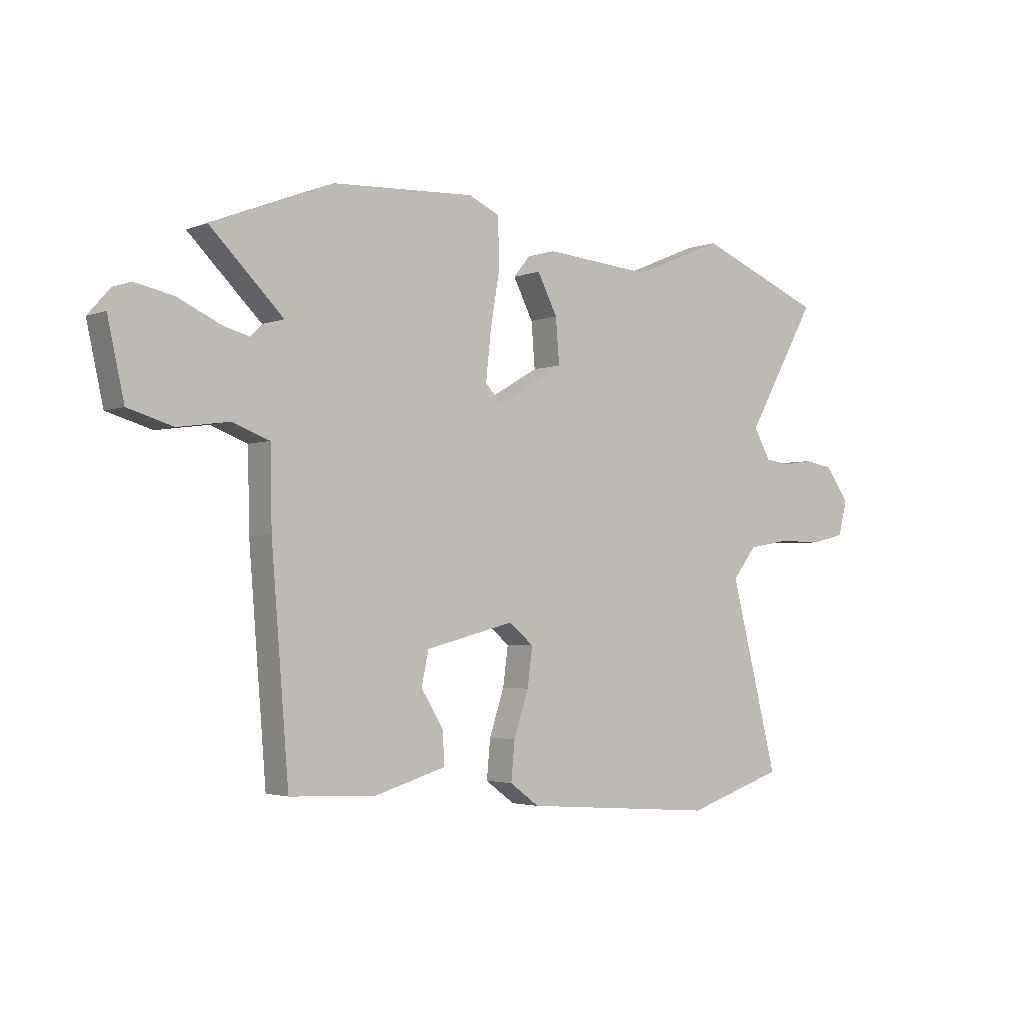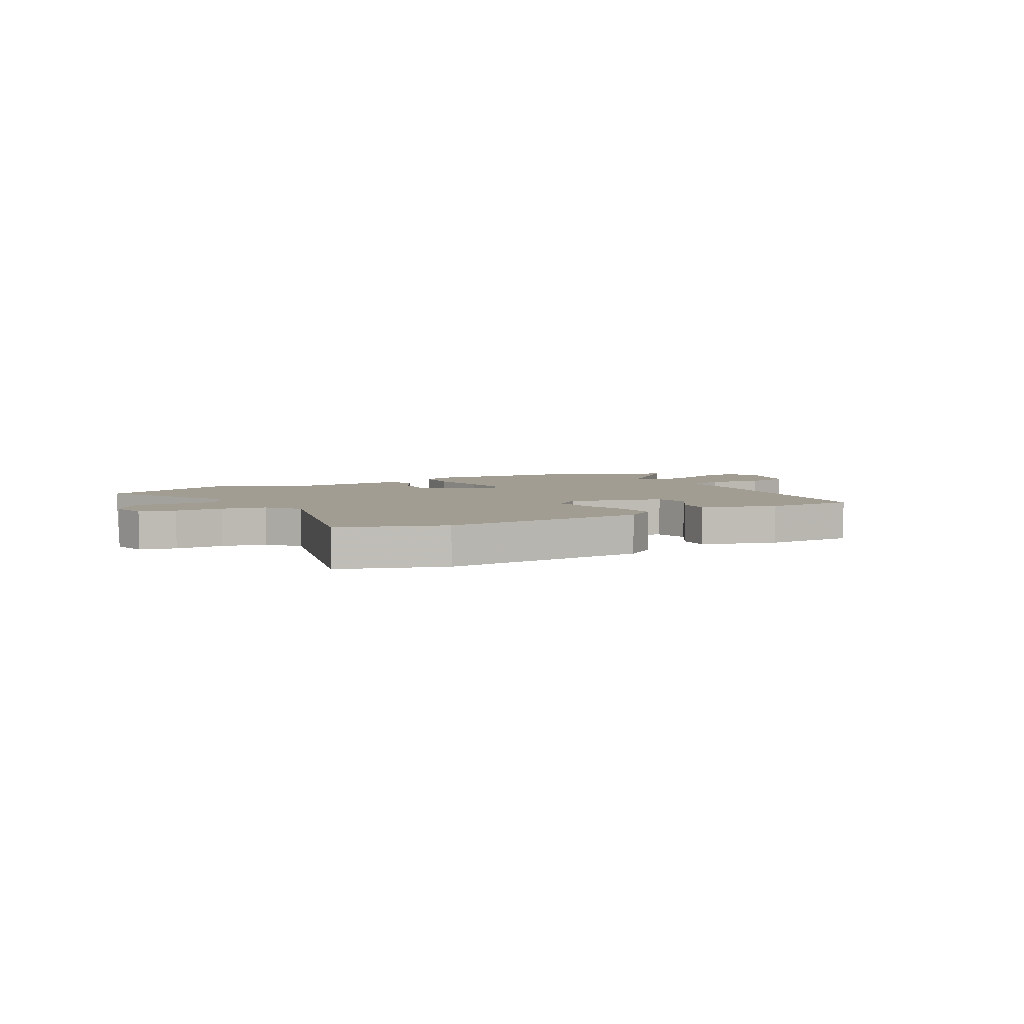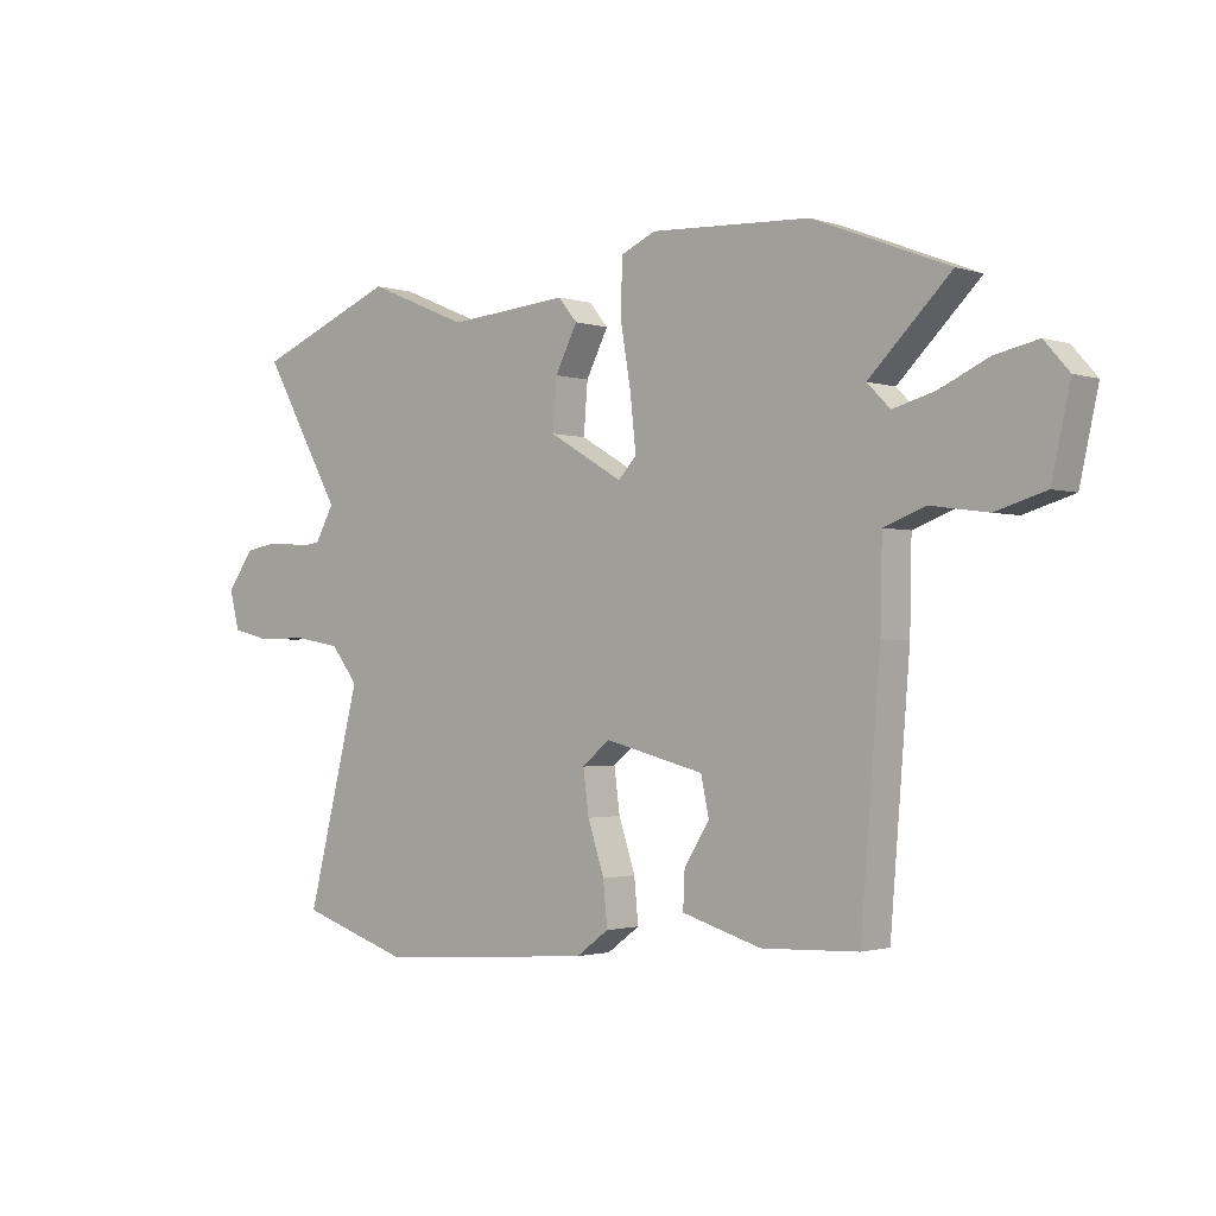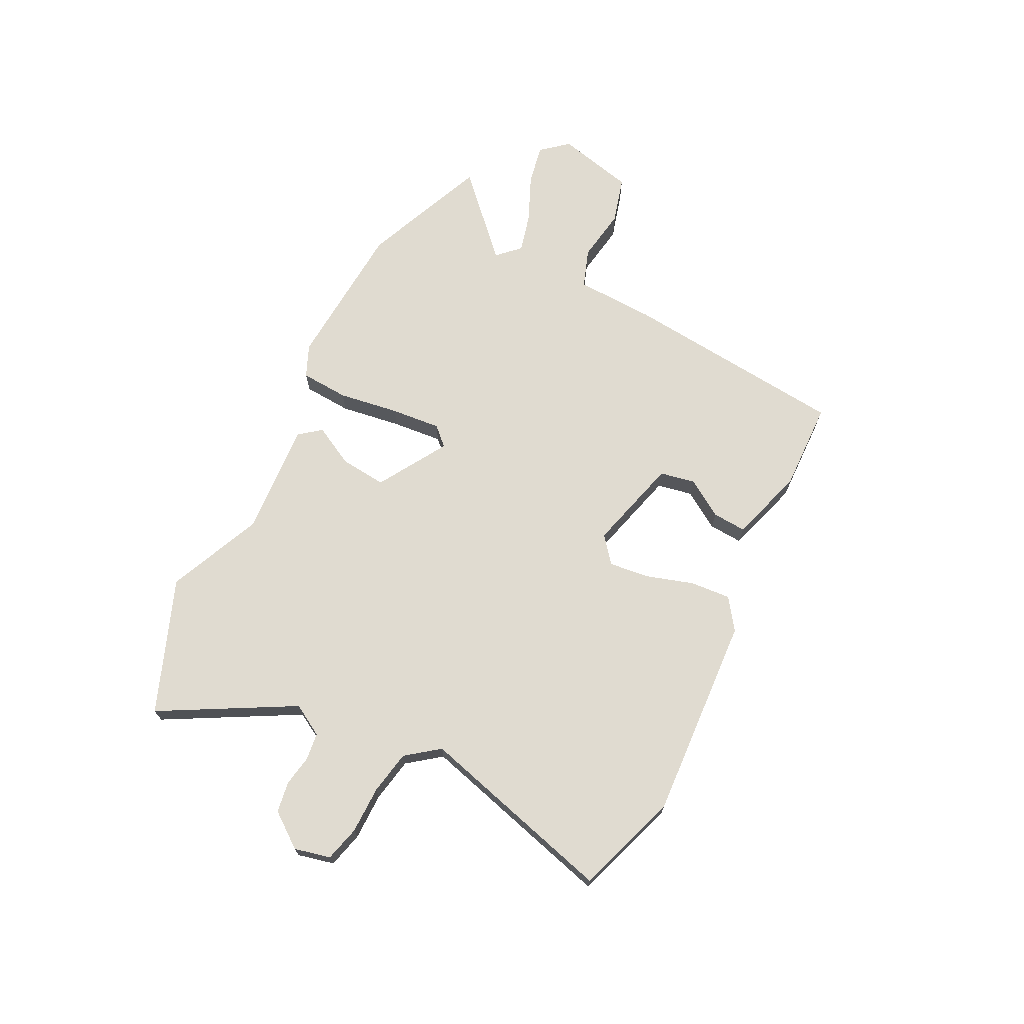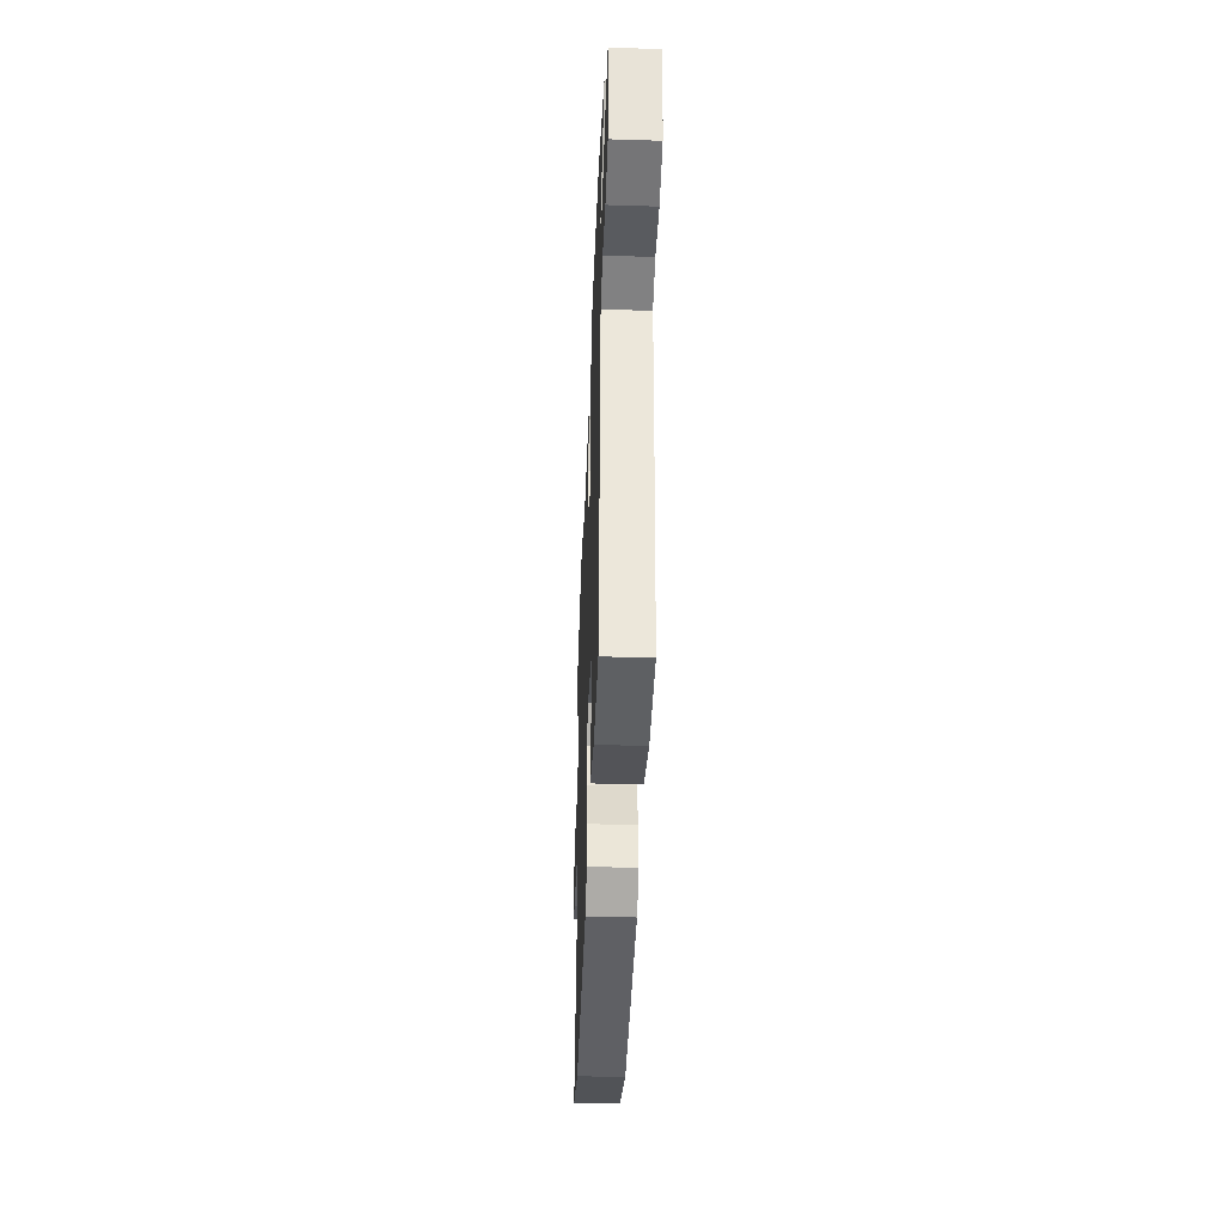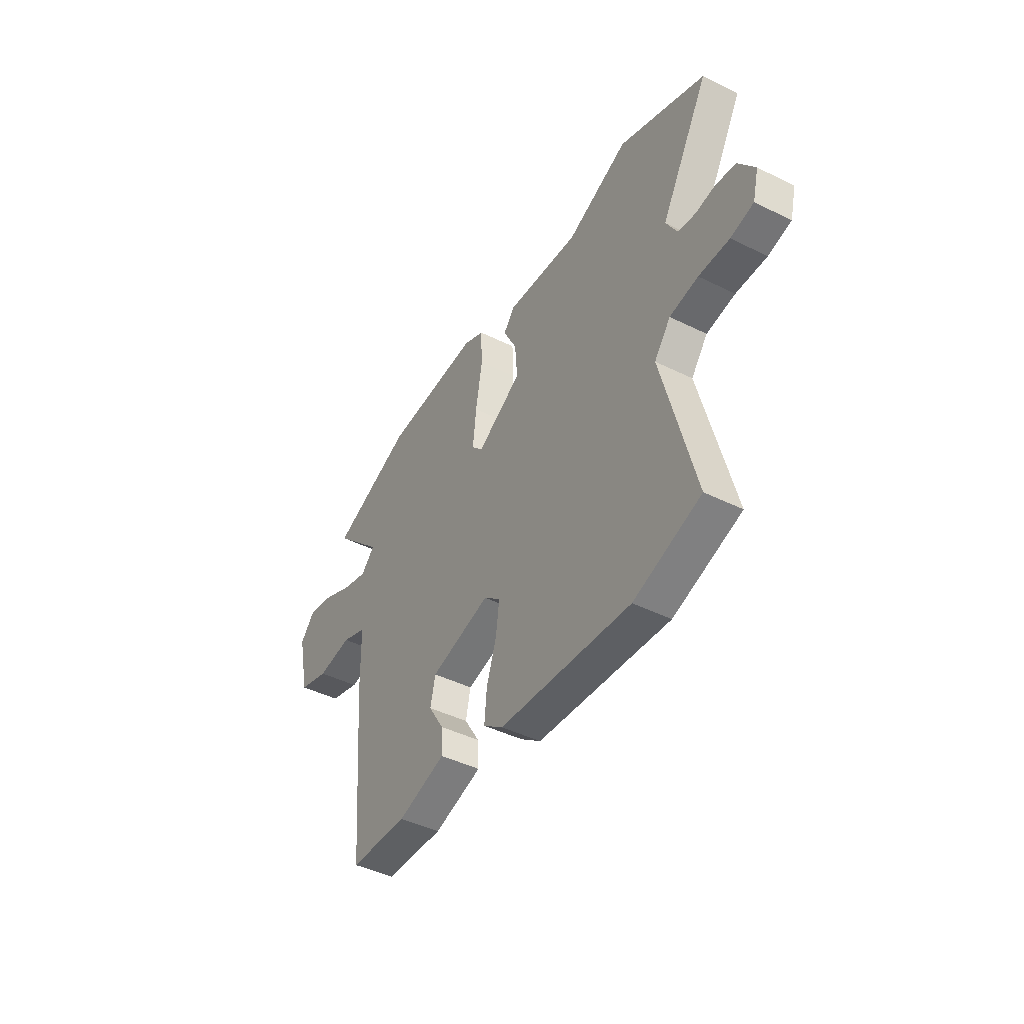
<metadata>
{"format":"obj","ext":"obj","renderer":"f3d","projection":"perspective","resolution":1024,"background":"white","views":[{"elev":-2.8,"azim":-37.7,"up":"+Z"},{"elev":4.9,"azim":151.7,"up":"+Y"},{"elev":-1.6,"azim":-139.1,"up":"+Z"},{"elev":69.9,"azim":117.6,"up":"+Y"},{"elev":-39.9,"azim":-92.2,"up":"+Z"},{"elev":-44.0,"azim":59.8,"up":"+Z"}]}
</metadata>
<code>
v 0.436 0.07 0.526
v 0.683 0.07 0.426
v 0.544 0.07 0.182
v 0.577 0.07 0.123
v 0.627 0.07 0.116
v 0.685 0.07 0.125
v 0.742 0.07 0.115
v 0.789 0.07 0.05
v 0.772 0.07 -0.017
v 0.706 0.07 -0.033
v 0.618 0.07 -0.032
v 0.536 0.07 -0.046
v 0.489 0.07 -0.106
v 0.583 0.07 -0.473
v 0.39 0.07 -0.536
v 0.011 0.07 -0.507
v -0.046 0.07 -0.465
v -0.039 0.07 -0.39
v -0.01 0.07 -0.303
v 0 0.07 -0.228
v -0.048 0.07 -0.188
v -0.222 0.07 -0.232
v -0.236 0.07 -0.297
v -0.192 0.07 -0.368
v -0.189 0.07 -0.431
v -0.328 0.07 -0.472
v -0.496 0.07 -0.465
v -0.53 0.07 -0.046
v -0.533 0.07 0.103
v -0.605 0.07 0.13
v -0.705 0.07 0.116
v -0.792 0.07 0.142
v -0.824 0.07 0.287
v -0.781 0.07 0.336
v -0.706 0.07 0.32
v -0.621 0.07 0.281
v -0.548 0.07 0.261
v -0.508 0.07 0.301
v -0.65 0.07 0.441
v -0.414 0.07 0.534
v -0.136 0.07 0.548
v -0.076 0.07 0.521
v -0.072 0.07 0.431
v -0.091 0.07 0.318
v -0.101 0.07 0.225
v -0.069 0.07 0.191
v 0.061 0.07 0.267
v 0.054 0.07 0.354
v 0.015 0.07 0.43
v 0.048 0.07 0.47
v 0.259 0.07 0.452
v 0.436 0 0.526
v 0.683 0 0.426
v 0.544 0 0.182
v 0.577 0 0.123
v 0.627 0 0.116
v 0.685 0 0.125
v 0.742 0 0.115
v 0.789 0 0.05
v 0.772 0 -0.017
v 0.706 0 -0.033
v 0.618 0 -0.032
v 0.536 0 -0.046
v 0.489 0 -0.106
v 0.583 0 -0.473
v 0.39 0 -0.536
v 0.011 0 -0.507
v -0.046 0 -0.465
v -0.039 0 -0.39
v -0.01 0 -0.303
v 0 0 -0.228
v -0.048 0 -0.188
v -0.222 0 -0.232
v -0.236 0 -0.297
v -0.192 0 -0.368
v -0.189 0 -0.431
v -0.328 0 -0.472
v -0.496 0 -0.465
v -0.53 0 -0.046
v -0.533 0 0.103
v -0.605 0 0.13
v -0.705 0 0.116
v -0.792 0 0.142
v -0.824 0 0.287
v -0.781 0 0.336
v -0.706 0 0.32
v -0.621 0 0.281
v -0.548 0 0.261
v -0.508 0 0.301
v -0.65 0 0.441
v -0.414 0 0.534
v -0.136 0 0.548
v -0.076 0 0.521
v -0.072 0 0.431
v -0.091 0 0.318
v -0.101 0 0.225
v -0.069 0 0.191
v 0.061 0 0.267
v 0.054 0 0.354
v 0.015 0 0.43
v 0.048 0 0.47
v 0.259 0 0.452
f 48 49 50 51
f 47 48 51 1
f 41 42 43 44
f 41 44 45
f 38 39 40 41
f 37 38 41 45
f 33 34 35 36
f 33 36 37
f 30 31 32 33
f 29 30 33 37
f 26 27 28 29
f 23 24 25 26
f 22 23 26 29
f 21 22 29 37
f 16 17 18 19
f 16 19 20
f 13 14 15 16
f 12 13 16 20
f 8 9 10 11
f 8 11 12
f 5 6 7 8
f 4 5 8 12
f 3 4 12 20
f 47 1 2 3
f 46 47 3 20
f 37 45 46
f 20 21 37 46
f 102 101 100 99
f 52 102 99 98
f 95 94 93 92
f 96 95 92
f 92 91 90 89
f 96 92 89 88
f 87 86 85 84
f 88 87 84
f 84 83 82 81
f 88 84 81 80
f 80 79 78 77
f 77 76 75 74
f 80 77 74 73
f 88 80 73 72
f 70 69 68 67
f 71 70 67
f 67 66 65 64
f 71 67 64 63
f 62 61 60 59
f 63 62 59
f 59 58 57 56
f 63 59 56 55
f 71 63 55 54
f 54 53 52 98
f 71 54 98 97
f 97 96 88
f 97 88 72 71
f 1 52 53 2
f 2 53 54 3
f 3 54 55 4
f 4 55 56 5
f 5 56 57 6
f 6 57 58 7
f 7 58 59 8
f 8 59 60 9
f 9 60 61 10
f 10 61 62 11
f 11 62 63 12
f 12 63 64 13
f 13 64 65 14
f 14 65 66 15
f 15 66 67 16
f 16 67 68 17
f 17 68 69 18
f 18 69 70 19
f 19 70 71 20
f 20 71 72 21
f 21 72 73 22
f 22 73 74 23
f 23 74 75 24
f 24 75 76 25
f 25 76 77 26
f 26 77 78 27
f 27 78 79 28
f 28 79 80 29
f 29 80 81 30
f 30 81 82 31
f 31 82 83 32
f 32 83 84 33
f 33 84 85 34
f 34 85 86 35
f 35 86 87 36
f 36 87 88 37
f 37 88 89 38
f 38 89 90 39
f 39 90 91 40
f 40 91 92 41
f 41 92 93 42
f 42 93 94 43
f 43 94 95 44
f 44 95 96 45
f 45 96 97 46
f 46 97 98 47
f 47 98 99 48
f 48 99 100 49
f 49 100 101 50
f 50 101 102 51
f 51 102 52 1

</code>
